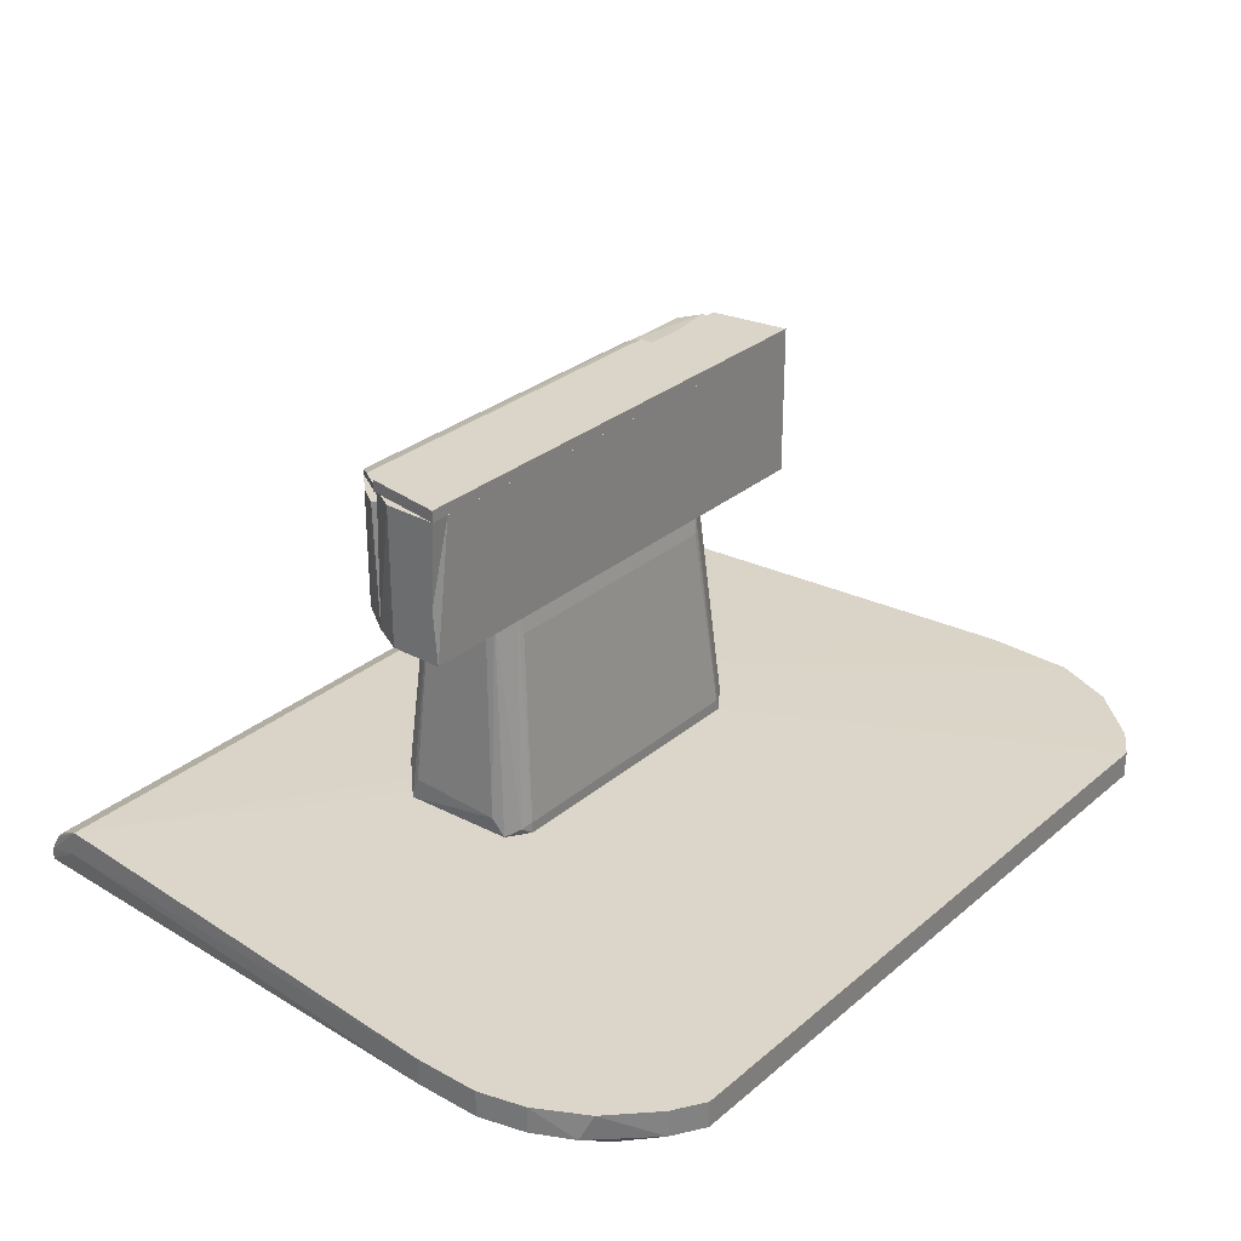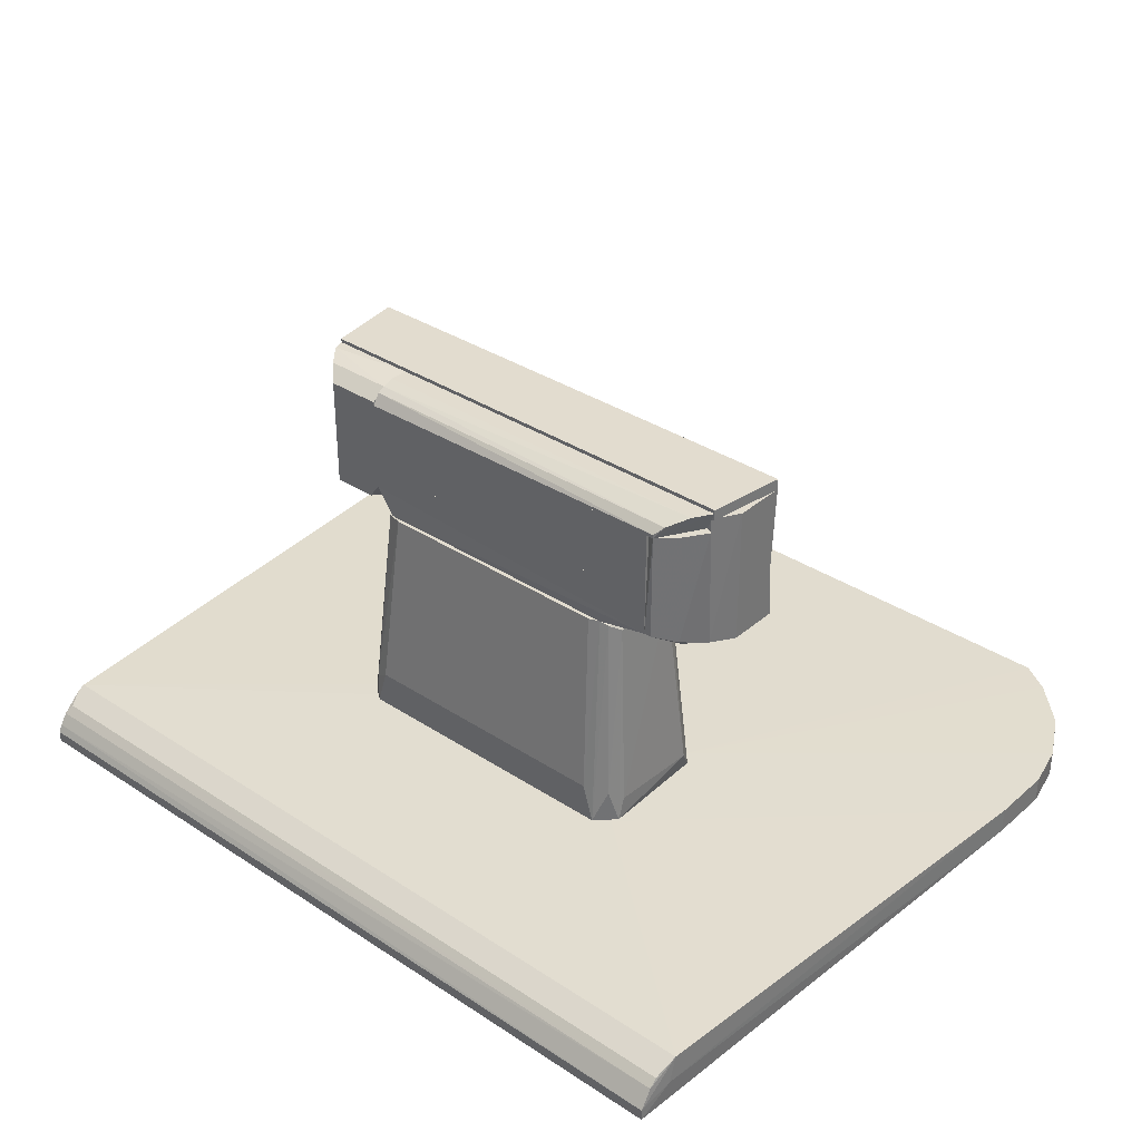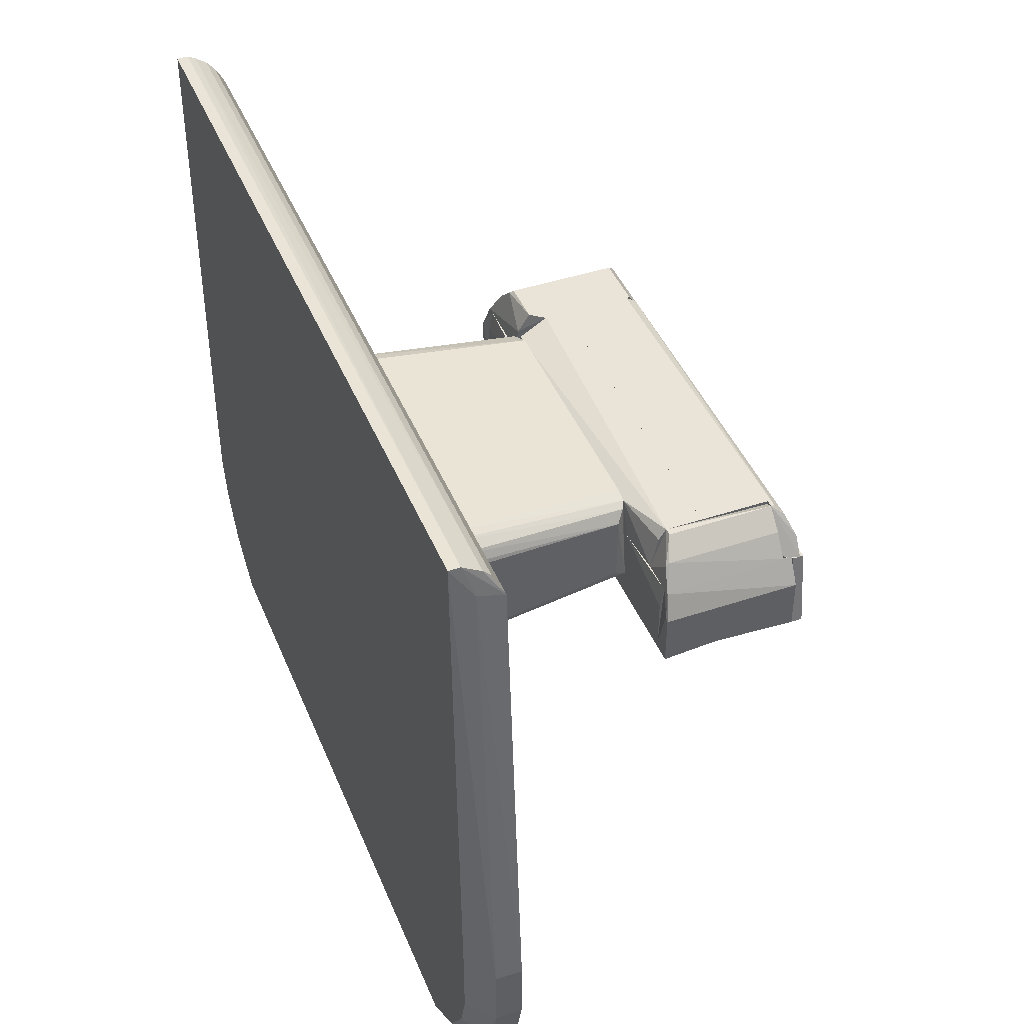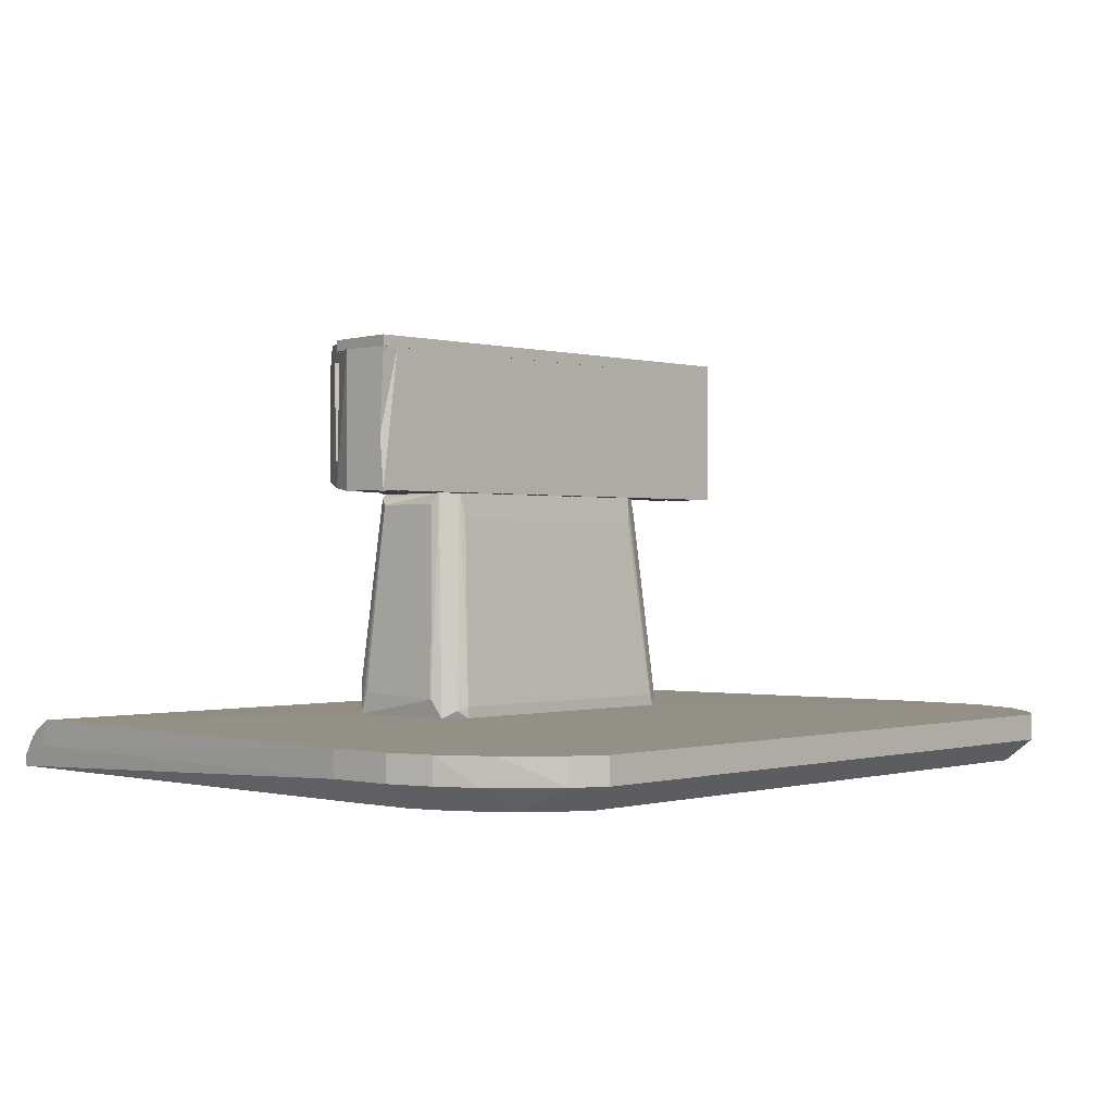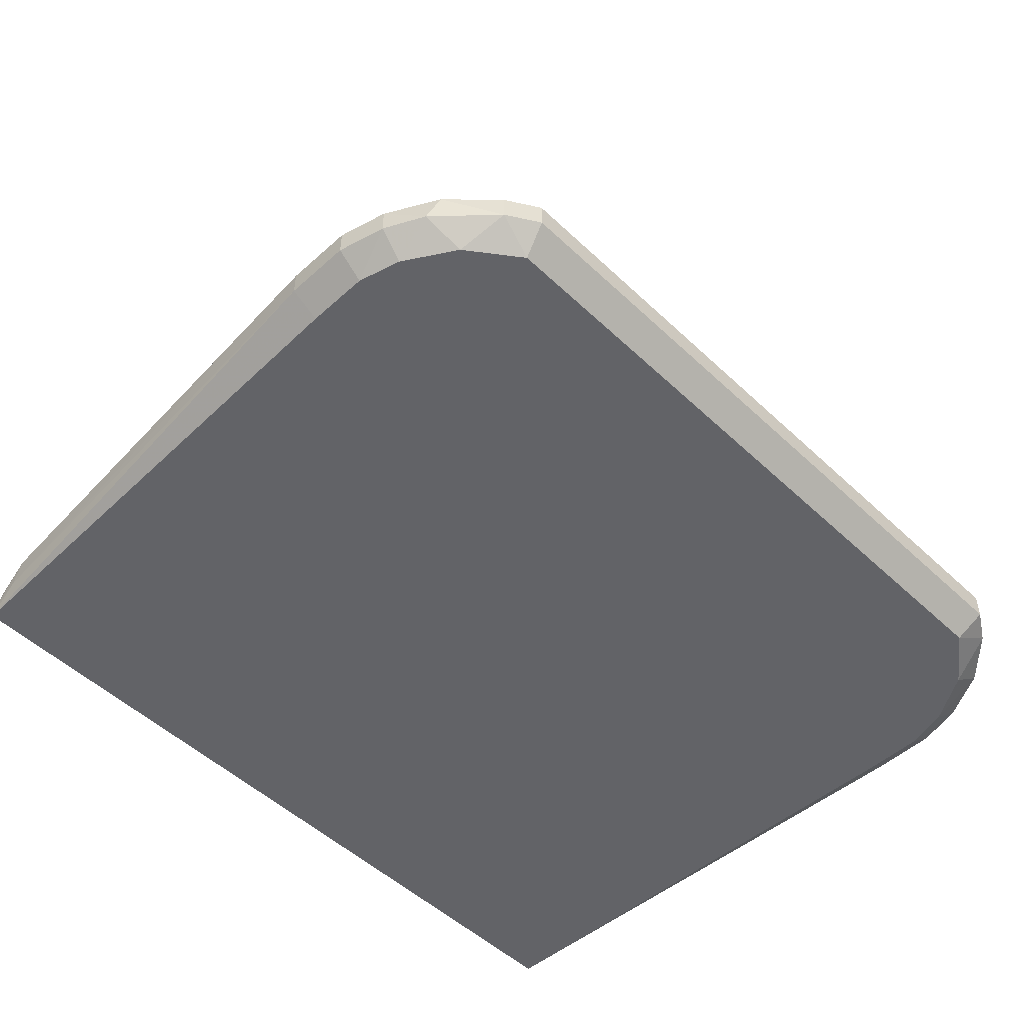
<metadata>
{"format":"obj","ext":"obj","renderer":"f3d","projection":"perspective","resolution":1024,"background":"white","views":[{"elev":29.4,"azim":-50.8,"up":"+Z"},{"elev":34.7,"azim":-138.8,"up":"+Z"},{"elev":43.5,"azim":-111.5,"up":"+Y"},{"elev":-0.1,"azim":-47.6,"up":"+Z"},{"elev":-51.0,"azim":-45.7,"up":"+Z"}]}
</metadata>
<code>
o convex_0
v 0.178 -0.3212 -0.6225
v -0.3143 0.3365 -0.6427
v -0.348 0.3364 -0.6427
v -0.3513 0.2993 -0.5989
v 0.3804 0.3061 -0.6023
v -0.3143 -0.3043 -0.5989
v 0.377 0.3365 -0.6427
v -0.2805 -0.2975 -0.6427
v 0.3872 -0.257 -0.5989
v 0.3534 -0.2638 -0.6427
v -0.3851 -0.1828 -0.6225
v 0.1544 0.1273 -0.5955
v 0.4142 -0.1828 -0.6225
v 0.3163 -0.3212 -0.5989
v -0.3851 -0.1255 -0.5989
v 0.3804 0.2993 -0.5989
v -0.3615 -0.1828 -0.6427
v -0.122 0.002639 -0.5955
v -0.348 0.3263 -0.6158
v -0.2873 -0.3212 -0.6225
v 0.3095 -0.2975 -0.6427
v 0.4142 -0.1255 -0.5989
v 0.3905 -0.1828 -0.6427
v 0.377 0.3331 -0.6259
v -0.2873 -0.3212 -0.5989
v -0.3582 -0.257 -0.6225
v -0.375 -0.2233 -0.5989
v 0.1443 -0.000708 -0.5955
v 0.3163 -0.3212 -0.6225
v -0.1322 0.1206 -0.5955
v 0.3736 0.3196 -0.609
v 0.3804 -0.2672 -0.6225
v -0.348 0.3364 -0.6326
v 0.4142 -0.1255 -0.6225
v -0.3851 -0.1255 -0.6225
v -0.3244 -0.2637 -0.6427
v 0.4107 -0.203 -0.5989
v -0.348 0.3196 -0.609
v 0.404 -0.2233 -0.6225
v -0.1119 0.134 -0.5955
v -0.3143 -0.3043 -0.6225
v 0.3433 -0.3043 -0.6225
v 0.377 0.3365 -0.6326
v -0.3513 -0.2672 -0.5989
v 0.1646 0.1139 -0.5955
v -0.3513 0.306 -0.6225
v -0.3851 -0.1828 -0.5989
v 0.3433 -0.3043 -0.5989
v -0.375 -0.2233 -0.6225
v 0.377 0.3263 -0.6158
v 0.3905 -0.1288 -0.6427
v -0.3615 -0.1289 -0.6427
v -0.3513 -0.2199 -0.6427
v 0.3804 -0.2199 -0.6427
f 39 32 54
f 3 2 7
f 3 7 8
f 8 7 10
f 5 4 16
f 3 8 17
f 8 1 20
f 1 14 20
f 1 8 21
f 8 10 21
f 5 16 22
f 10 7 23
f 18 6 25
f 6 20 25
f 20 14 25
f 12 18 28
f 18 25 28
f 25 14 28
f 14 1 29
f 1 21 29
f 4 15 30
f 18 12 30
f 4 5 31
f 2 3 33
f 4 19 33
f 19 24 33
f 7 5 34
f 5 22 34
f 22 13 34
f 13 23 34
f 11 15 35
f 17 11 35
f 17 8 36
f 13 22 37
f 28 9 37
f 19 4 38
f 4 31 38
f 31 19 38
f 23 13 39
f 9 32 39
f 13 37 39
f 37 9 39
f 16 4 40
f 12 16 40
f 4 30 40
f 30 12 40
f 8 20 41
f 20 6 41
f 36 8 41
f 26 36 41
f 21 10 42
f 14 29 42
f 29 21 42
f 10 32 42
f 7 2 43
f 5 7 43
f 24 5 43
f 2 33 43
f 33 24 43
f 6 18 44
f 18 27 44
f 27 26 44
f 41 6 44
f 26 41 44
f 16 12 45
f 22 16 45
f 12 28 45
f 37 22 45
f 28 37 45
f 15 4 46
f 33 3 46
f 4 33 46
f 3 35 46
f 35 15 46
f 15 11 47
f 11 27 47
f 27 18 47
f 30 15 47
f 18 30 47
f 9 28 48
f 28 14 48
f 32 9 48
f 14 42 48
f 42 32 48
f 11 17 49
f 27 11 49
f 26 27 49
f 5 24 50
f 24 19 50
f 31 5 50
f 19 31 50
f 23 7 51
f 7 34 51
f 34 23 51
f 3 17 52
f 35 3 52
f 17 35 52
f 17 36 53
f 36 26 53
f 49 17 53
f 26 49 53
f 10 23 54
f 32 10 54
f 23 39 54
o convex_1
v -0.1356 0.02284 -0.5786
v 0.1477 0.02959 -0.3932
v 0.1477 0.02621 -0.4101
v 0.1477 0.1308 -0.5955
v -0.1086 0.1105 -0.3932
v 0.1443 -0.000771 -0.5955
v -0.1187 0.1308 -0.5955
v -0.1018 0.01947 -0.3932
v 0.1275 0.1139 -0.3932
v -0.1119 -0.000771 -0.5955
v 0.1646 0.1105 -0.5786
v 0.1275 0.0161 -0.4168
v -0.1221 0.09701 -0.4033
v 0.1646 0.01947 -0.5955
v -0.1356 0.1139 -0.5955
v 0.1511 0.09701 -0.4033
v -0.1085 0.1308 -0.5617
v -0.1187 0.02959 -0.3932
v 0.1376 0.1308 -0.5617
v -0.09844 0.1139 -0.3932
v -0.1119 -0.000771 -0.5854
v 0.1308 0.01947 -0.3932
v -0.1322 0.01272 -0.5955
v 0.1578 0.02959 -0.4876
v 0.1443 0.1071 -0.3966
v 0.1409 -0.000771 -0.5854
v -0.09844 0.0161 -0.4168
v 0.1612 0.1206 -0.5955
v -0.1221 0.03633 -0.4033
v -0.1356 0.1071 -0.5753
v -0.1288 0.1206 -0.5651
v -0.1221 0.002602 -0.5887
v 0.1544 0.005976 -0.582
v 0.1511 0.03633 -0.4033
v 0.1646 0.02621 -0.5753
v 0.1511 0.1274 -0.5719
v -0.1153 0.1071 -0.3966
f 85 67 91
f 58 60 61
f 56 59 62
f 59 56 63
f 61 60 64
f 56 57 68
f 60 58 68
f 61 64 69
f 58 61 71
f 61 59 71
f 62 59 72
f 58 71 73
f 71 63 73
f 59 63 74
f 71 59 74
f 63 71 74
f 64 60 75
f 57 56 76
f 56 62 76
f 62 66 76
f 69 64 77
f 55 69 77
f 72 55 77
f 56 68 78
f 65 70 78
f 63 56 79
f 56 70 79
f 75 60 80
f 66 75 80
f 60 76 80
f 76 66 80
f 66 62 81
f 75 66 81
f 62 75 81
f 68 58 82
f 65 68 82
f 70 65 82
f 79 70 82
f 55 72 83
f 72 67 83
f 69 55 84
f 67 69 84
f 55 83 84
f 83 67 84
f 61 69 85
f 69 67 85
f 62 72 86
f 64 75 86
f 75 62 86
f 77 64 86
f 72 77 86
f 68 57 87
f 60 68 87
f 57 76 87
f 76 60 87
f 70 56 88
f 56 78 88
f 78 70 88
f 68 65 89
f 78 68 89
f 65 78 89
f 58 73 90
f 73 63 90
f 63 79 90
f 82 58 90
f 79 82 90
f 59 61 91
f 72 59 91
f 67 72 91
f 61 85 91
o convex_2
v -0.2098 0.01272 -0.3931
v 0.1511 0.005974 -0.2684
v 0.2219 0.005974 -0.2718
v -0.2098 0.005974 -0.3931
v 0.2219 0.01272 -0.3932
v -0.1929 0.009347 -0.2684
v 0.2219 0.005974 -0.3932
v 0.2219 0.009347 -0.2718
v -0.2098 0.01272 -0.3122
v -0.1929 0.005974 -0.2684
v 0.1477 0.01272 -0.356
f 96 100 102
f 94 93 95
f 95 92 96
f 94 95 98
f 95 96 98
f 96 94 98
f 93 94 99
f 94 96 99
f 97 93 99
f 97 99 100
f 92 95 100
f 96 92 100
f 95 93 101
f 93 97 101
f 97 100 101
f 100 95 101
f 99 96 102
f 100 99 102
o convex_3
v -0.1997 0.0768 -0.2616
v -0.1693 0.1173 -0.2785
v -0.1693 0.1173 -0.2751
v 0.1477 0.0768 -0.2616
v -0.1929 0.0768 -0.2785
v 0.1477 0.1173 -0.2785
v 0.1477 0.1038 -0.265
v -0.1895 0.09366 -0.2616
v 0.1477 0.0768 -0.265
v 0.1477 0.1105 -0.2785
v -0.176 0.1105 -0.2684
v 0.1477 0.1105 -0.2684
v 0.1477 0.09366 -0.2616
f 110 106 115
f 106 103 107
f 103 104 107
f 107 104 108
f 104 105 108
f 106 108 109
f 104 103 110
f 103 106 110
f 106 107 111
f 108 106 111
f 108 111 112
f 107 108 112
f 111 107 112
f 105 104 113
f 110 109 113
f 104 110 113
f 108 105 114
f 109 108 114
f 105 113 114
f 113 109 114
f 106 109 115
f 109 110 115
o convex_4
v 0.2253 0.08692 -0.2616
v 0.1477 0.1173 -0.3628
v 0.1579 0.1173 -0.3763
v 0.1612 0.0768 -0.3898
v 0.1477 0.0768 -0.2616
v 0.2287 0.0768 -0.3898
v 0.1983 0.1173 -0.2751
v 0.1477 0.1173 -0.2751
v 0.2017 0.1139 -0.3797
v 0.2287 0.0768 -0.2616
v 0.1477 0.0768 -0.3628
v 0.1477 0.1038 -0.265
v 0.2152 0.1004 -0.383
v 0.1983 0.1173 -0.3763
v 0.2118 0.1038 -0.265
v 0.1612 0.09703 -0.3864
f 124 121 131
f 120 119 121
f 118 117 122
f 117 120 123
f 122 117 123
f 116 120 125
f 121 116 125
f 120 121 125
f 117 119 126
f 119 120 126
f 120 117 126
f 120 116 127
f 123 120 127
f 122 123 127
f 116 121 128
f 121 124 128
f 118 122 129
f 124 118 129
f 124 129 130
f 127 116 130
f 122 127 130
f 116 128 130
f 128 124 130
f 129 122 130
f 117 118 131
f 119 117 131
f 121 119 131
f 118 124 131
o convex_5
v 0.2388 0.05318 -0.2718
v 0.1511 0.0768 -0.265
v 0.1511 0.0768 -0.2583
v 0.1511 0.005974 -0.2583
v 0.2286 0.0768 -0.2583
v 0.1511 0.005974 -0.2718
v 0.2388 0.005974 -0.2583
v 0.2388 0.005974 -0.2718
v 0.2253 0.0768 -0.2718
f 132 137 140
f 134 133 135
f 133 134 136
f 134 135 136
f 135 133 137
f 135 137 138
f 132 136 138
f 136 135 138
f 137 132 139
f 138 137 139
f 132 138 139
f 136 132 140
f 133 136 140
f 137 133 140
o convex_6
v -0.1862 0.09703 -0.3864
v -0.1929 0.0768 -0.2785
v -0.1626 0.1139 -0.2785
v -0.1626 0.0768 -0.3898
v -0.1626 0.1173 -0.3763
v -0.1997 0.0768 -0.3898
v -0.1862 0.1004 -0.2785
v -0.1693 0.1173 -0.2785
v -0.1997 0.08017 -0.2785
v -0.1862 0.1004 -0.383
v -0.1693 0.1173 -0.3763
f 141 150 151
f 143 142 144
f 144 141 145
f 143 144 145
f 144 142 146
f 141 144 146
f 142 143 147
f 143 145 148
f 147 143 148
f 146 142 149
f 142 147 149
f 149 147 150
f 141 146 150
f 147 148 150
f 146 149 150
f 150 148 151
f 145 141 151
f 148 145 151
o convex_7
v -0.2064 0.05655 -0.3932
v -0.1929 0.005974 -0.2684
v -0.2098 0.005974 -0.2684
v -0.1963 0.0768 -0.2684
v -0.1929 0.01272 -0.3932
v -0.1929 0.0768 -0.3898
v -0.2098 0.01272 -0.3932
v -0.2098 0.05318 -0.2684
v -0.1997 0.0768 -0.3898
v -0.2098 0.05318 -0.3932
f 160 152 161
f 154 153 155
f 153 154 156
f 153 156 157
f 155 153 157
f 156 152 157
f 152 156 158
f 156 154 158
f 154 155 159
f 158 154 159
f 155 157 160
f 157 152 160
f 159 155 160
f 159 160 161
f 152 158 161
f 158 159 161
o convex_8
v 0.1477 0.0768 -0.3561
v -0.1929 0.0768 -0.3898
v -0.1929 0.0768 -0.3864
v 0.2219 0.01272 -0.3898
v -0.1187 0.01272 -0.3561
v -0.1929 0.01272 -0.3932
v 0.2219 0.0768 -0.3898
v -0.06472 0.0768 -0.346
v 0.1477 0.01272 -0.3561
v 0.09372 0.0397 -0.346
v 0.1477 0.0768 -0.3932
v 0.2219 0.01272 -0.3932
v 0.09372 0.0768 -0.346
v -0.06472 0.0397 -0.346
v -0.1187 0.0768 -0.3932
v -0.1187 0.0768 -0.3561
v 0.2219 0.0768 -0.3864
v -0.1929 0.01272 -0.3898
v 0.2219 0.05654 -0.3932
v -0.1929 0.05654 -0.3932
f 180 167 181
f 162 163 164
f 164 163 167
f 165 166 167
f 163 162 168
f 162 164 169
f 166 165 170
f 166 170 171
f 170 162 171
f 163 168 172
f 165 167 173
f 168 165 173
f 162 169 174
f 171 162 174
f 169 171 174
f 169 166 175
f 171 169 175
f 166 171 175
f 163 172 176
f 164 166 177
f 169 164 177
f 166 169 177
f 168 162 178
f 165 168 178
f 162 170 178
f 170 165 178
f 166 164 179
f 164 167 179
f 167 166 179
f 172 168 180
f 168 173 180
f 173 167 180
f 176 172 180
f 176 180 181
f 167 163 181
f 163 176 181
o convex_9
v -0.2098 0.005974 -0.2684
v -0.1996 0.0768 -0.2684
v -0.1996 0.0768 -0.2583
v 0.1511 0.005974 -0.2583
v 0.1511 0.0768 -0.265
v 0.1511 0.005974 -0.2684
v -0.2098 0.005974 -0.2583
v 0.1511 0.0768 -0.2583
f 186 184 189
f 184 183 182
f 183 184 186
f 182 183 187
f 185 182 187
f 186 185 187
f 183 186 187
f 184 182 188
f 185 184 188
f 182 185 188
f 184 185 189
f 185 186 189
o convex_10
v 0.2219 0.0768 -0.3898
v 0.2388 0.005974 -0.2718
v 0.2388 0.05318 -0.2718
v 0.2388 0.005974 -0.3932
v 0.2219 0.005974 -0.2718
v 0.2219 0.005974 -0.3932
v 0.2253 0.0768 -0.2718
v 0.2388 0.05318 -0.3932
v 0.2287 0.0768 -0.3898
f 197 190 198
f 192 191 193
f 191 192 194
f 193 191 194
f 194 190 195
f 193 194 195
f 190 194 196
f 194 192 196
f 192 193 197
f 195 190 197
f 193 195 197
f 190 196 198
f 196 192 198
f 192 197 198
o convex_11
v -0.1626 0.1071 -0.383
v 0.1477 0.1139 -0.3426
v 0.09375 0.0768 -0.346
v 0.1477 0.0768 -0.3932
v -0.1187 0.0768 -0.3561
v -0.1626 0.1173 -0.3426
v 0.1376 0.1105 -0.3932
v -0.1626 0.0768 -0.3898
v -0.1086 0.1105 -0.3932
v 0.1477 0.1173 -0.3628
v -0.1626 0.1173 -0.3763
v 0.1477 0.0768 -0.3561
v -0.06473 0.0768 -0.346
v -0.1187 0.0768 -0.3932
v 0.1477 0.1173 -0.3426
v -0.1626 0.1139 -0.3426
f 203 211 214
f 202 201 203
f 202 203 206
f 204 199 206
f 206 199 207
f 205 202 207
f 200 202 208
f 202 205 208
f 199 204 209
f 207 199 209
f 205 207 209
f 204 208 209
f 208 205 209
f 200 201 210
f 201 202 210
f 202 200 210
f 201 200 211
f 203 201 211
f 202 206 212
f 206 207 212
f 207 202 212
f 204 200 213
f 200 208 213
f 208 204 213
f 200 204 214
f 206 203 214
f 204 206 214
f 211 200 214
o convex_12
v -0.1626 0.1173 -0.3426
v 0.1477 0.1139 -0.2785
v 0.1477 0.1173 -0.2785
v -0.1626 0.1139 -0.2785
v 0.1477 0.1139 -0.3426
v -0.1626 0.1139 -0.3426
v -0.1626 0.1173 -0.2785
v 0.1477 0.1173 -0.3426
f 217 219 222
f 216 217 218
f 217 216 219
f 216 218 219
f 218 215 220
f 215 219 220
f 219 218 220
f 217 215 221
f 218 217 221
f 215 218 221
f 215 217 222
f 219 215 222

</code>
